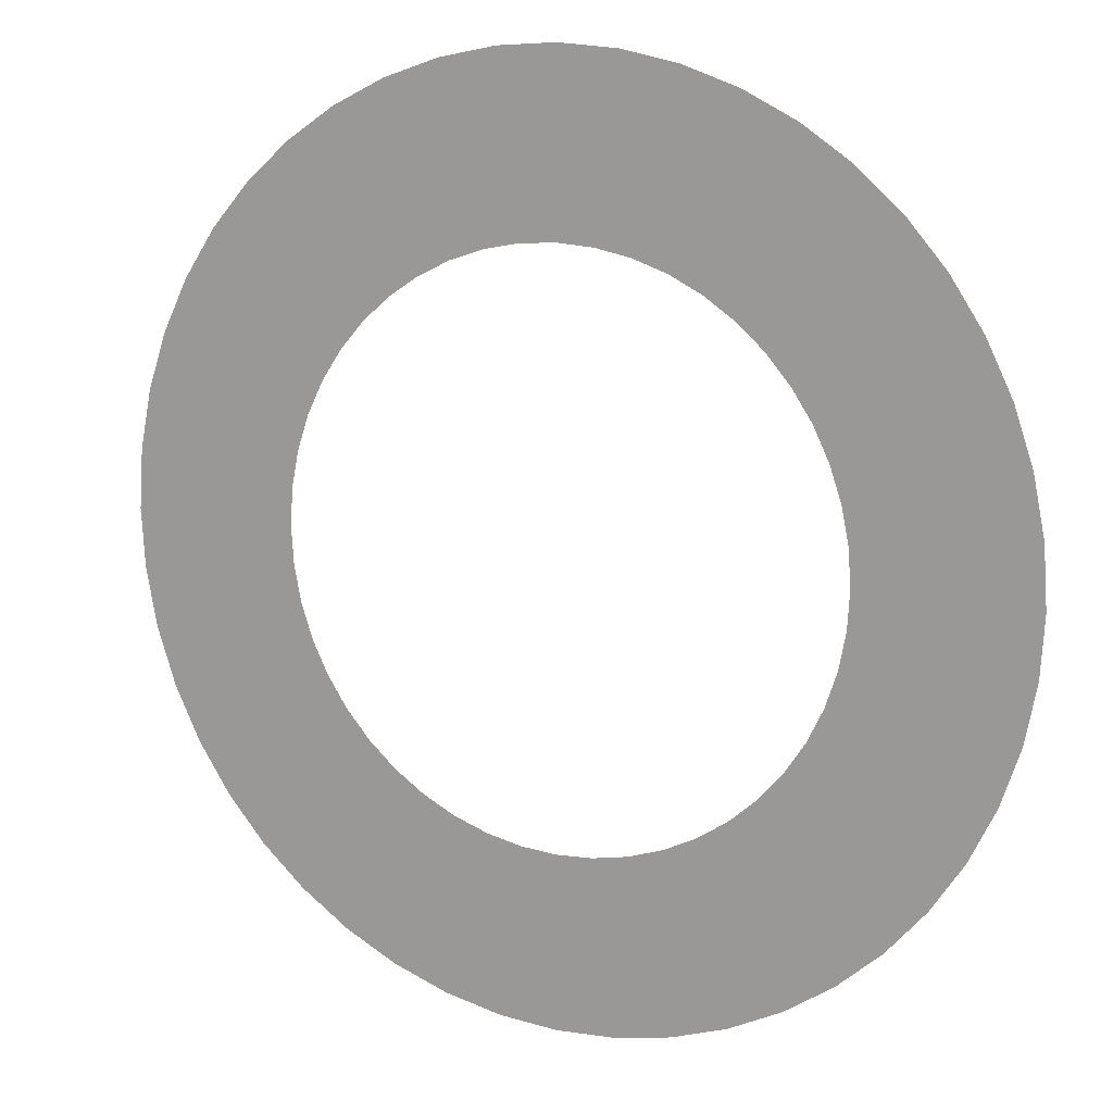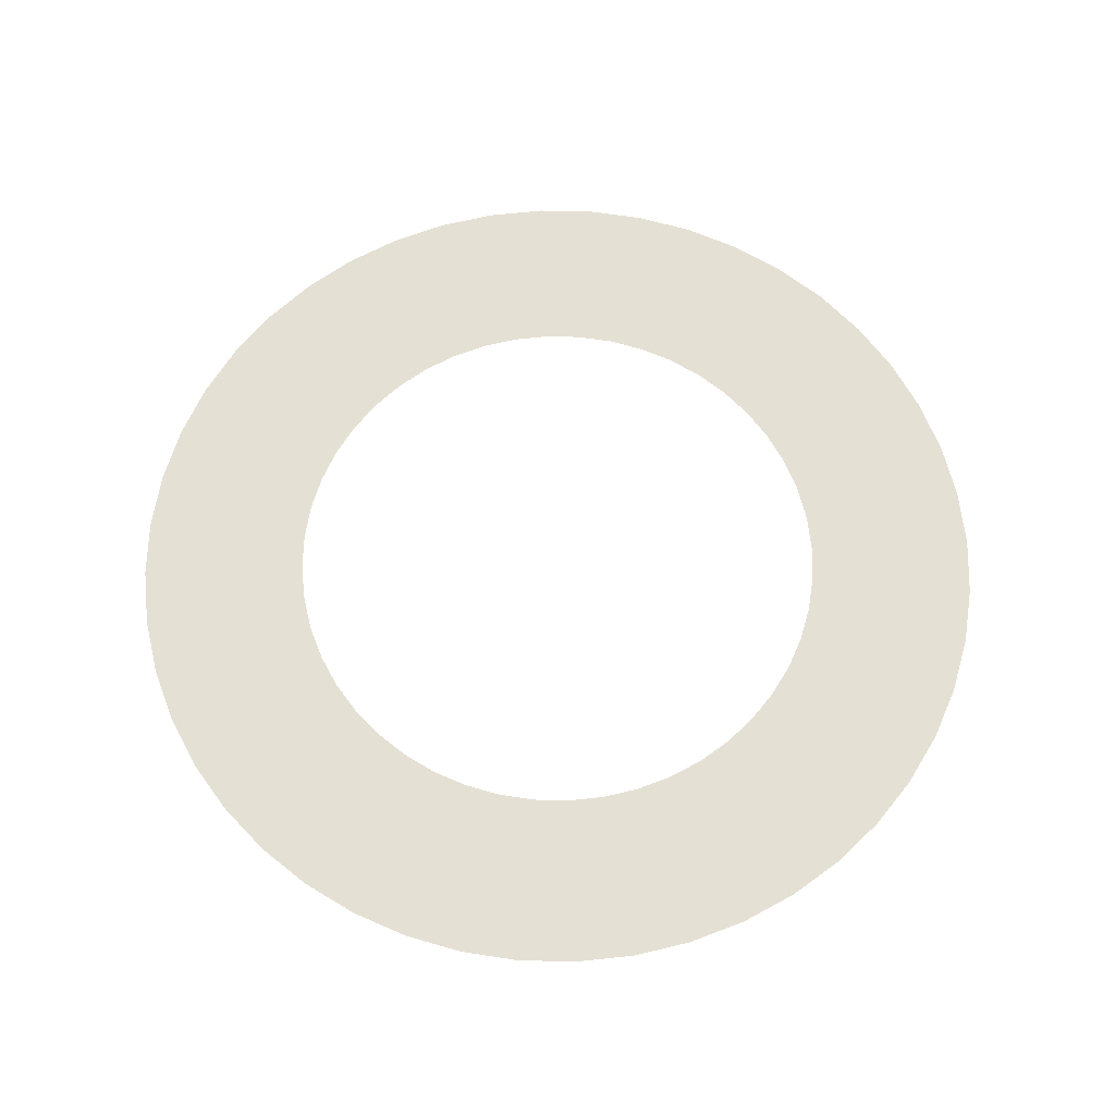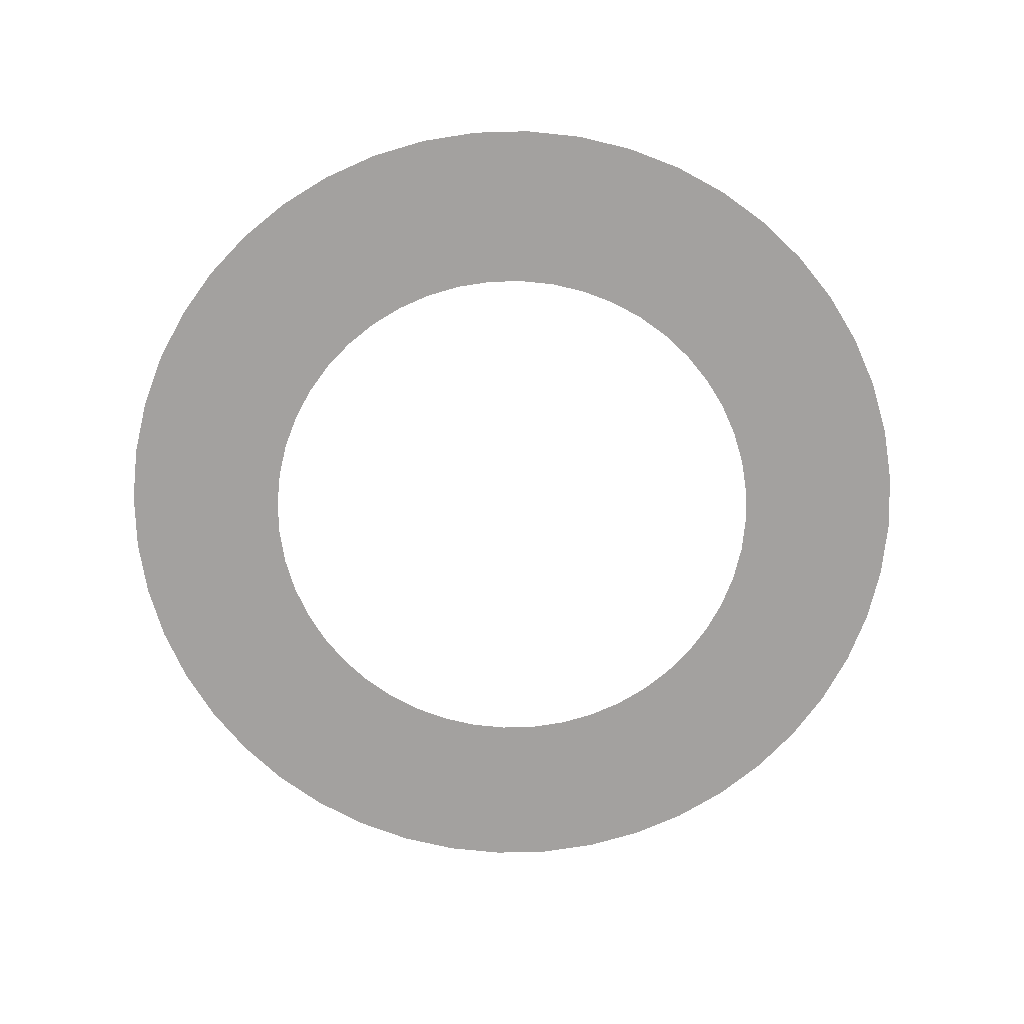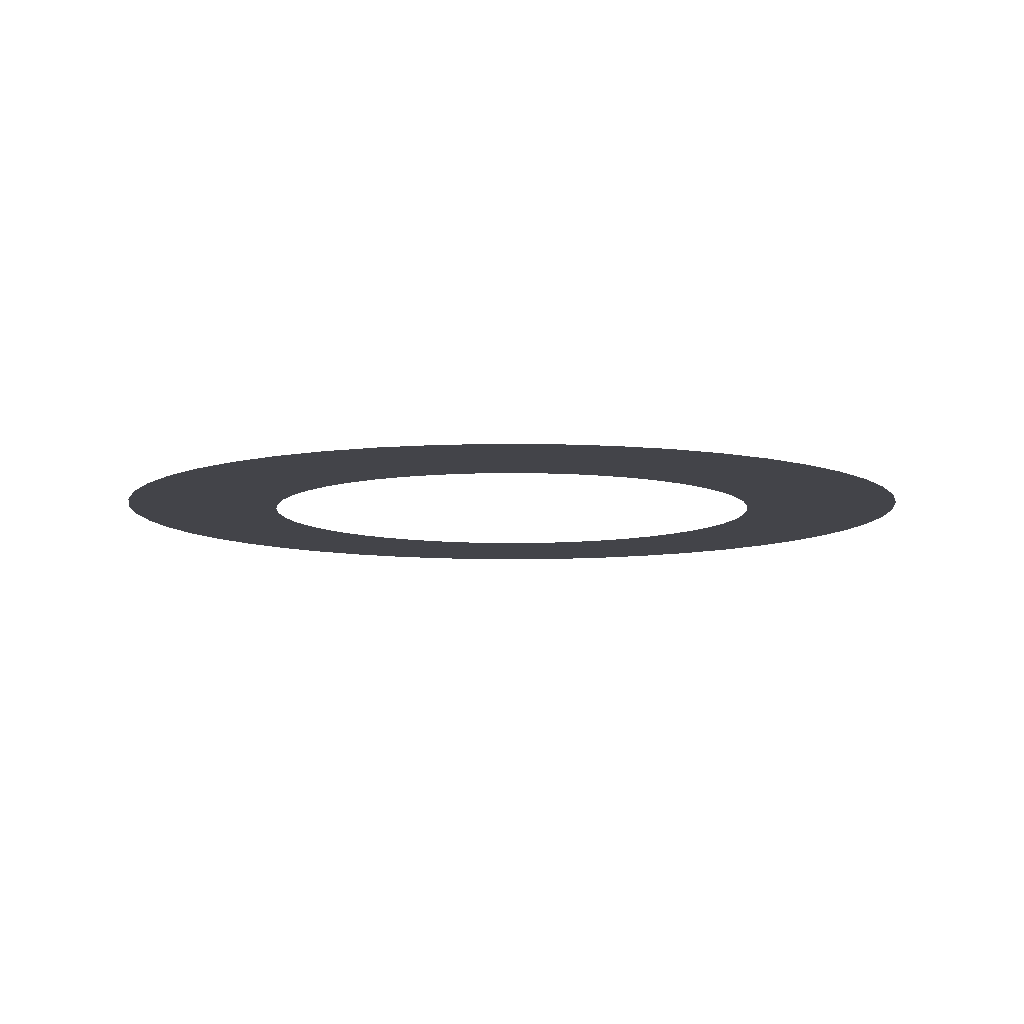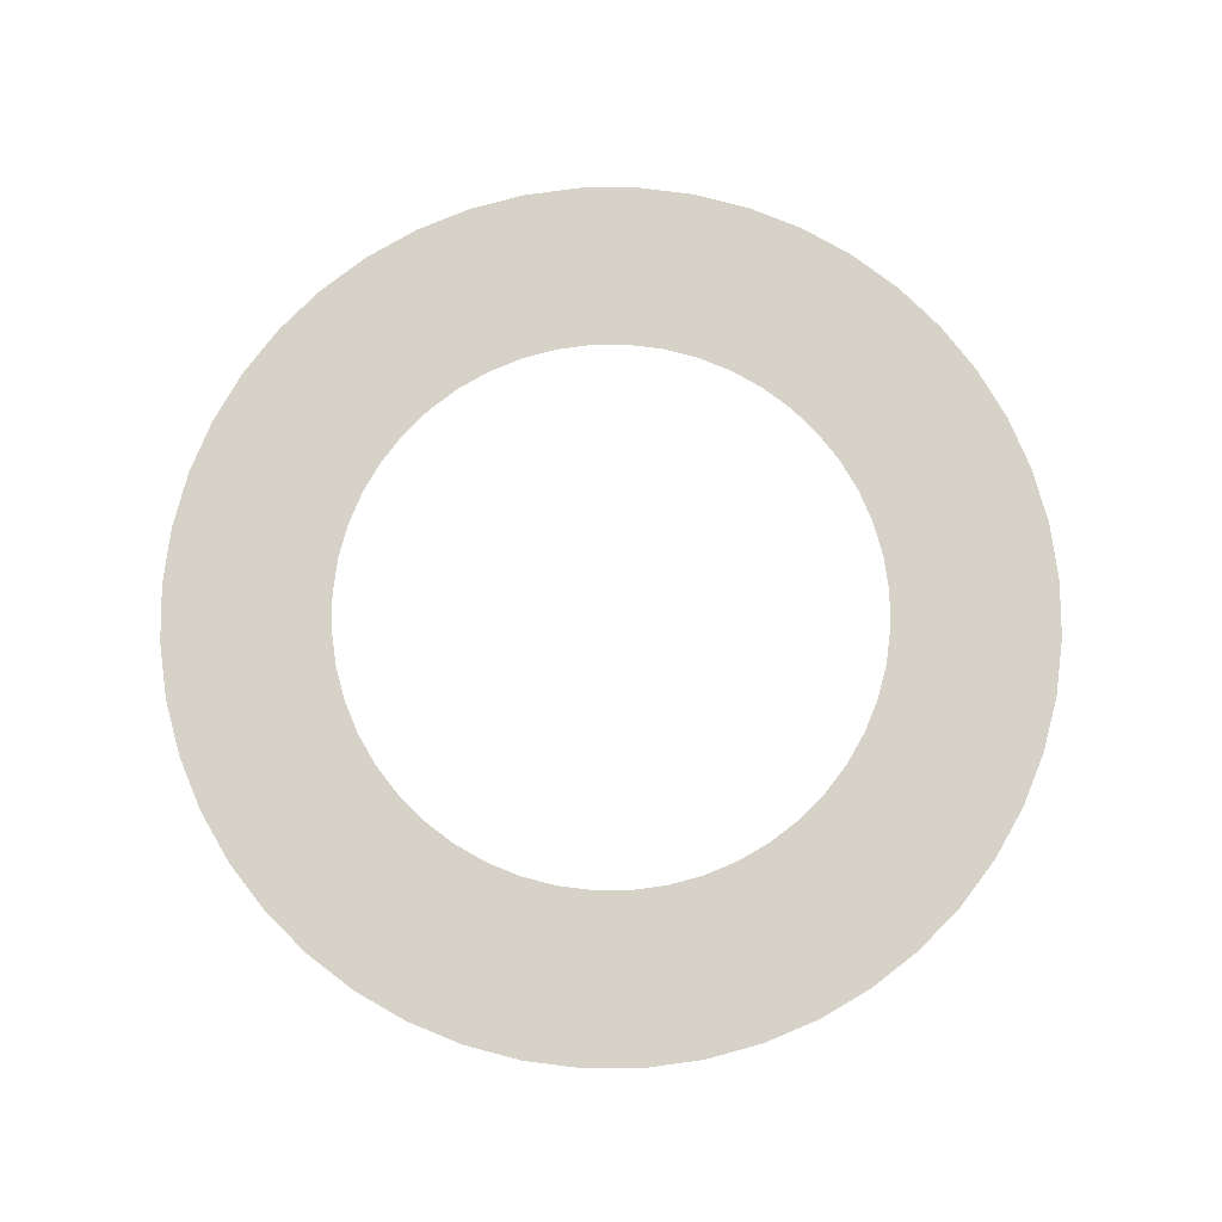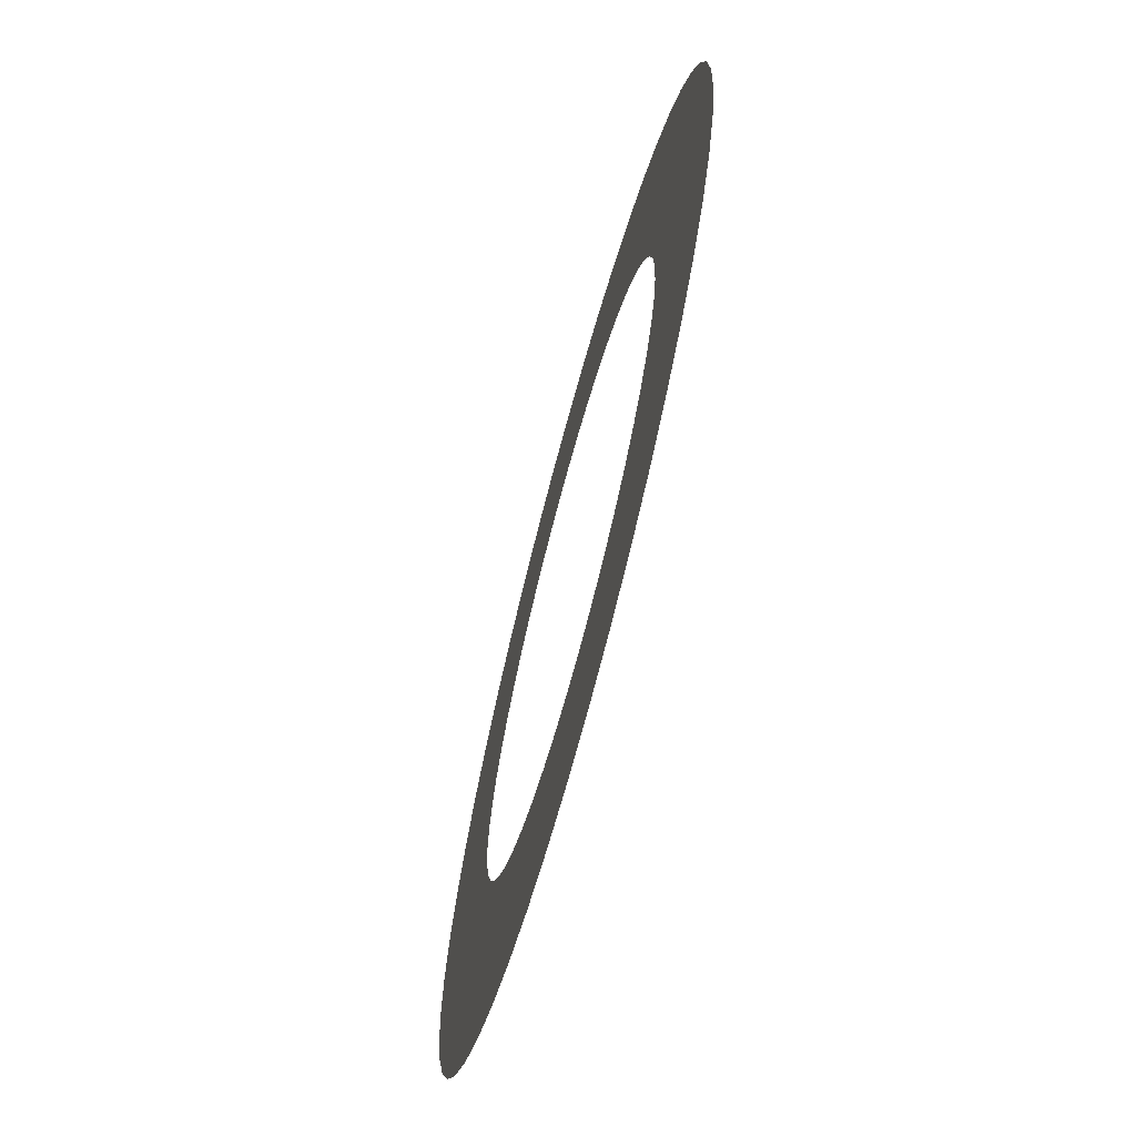
<metadata>
{"format":"obj","ext":"obj","renderer":"f3d","projection":"perspective","resolution":1024,"background":"white","views":[{"elev":13.0,"azim":-152.7,"up":"+Z"},{"elev":65.3,"azim":65.1,"up":"+Y"},{"elev":-72.3,"azim":-62.2,"up":"+Y"},{"elev":-8.5,"azim":-27.9,"up":"+Y"},{"elev":77.8,"azim":138.5,"up":"+Y"},{"elev":-70.1,"azim":74.9,"up":"+Z"}]}
</metadata>
<code>
g z029v001_ring_h
v 1.113 0 -0.1465
v 0.6899 0 -0.09083
v 0.6811 0 -0.1355
v 1.098 0 -0.2185
v 0.6722 0 -0.1801
v 1.084 0 -0.2905
v 1.06 0 -0.36
v 0.6575 0 -0.2232
v 0.6429 0 -0.2663
v 1.037 0 -0.4295
v 1.004 0 -0.4953
v 0.6228 0 -0.3071
v 0.6027 0 -0.3479
v 0.9719 0 -0.5611
v 0.9311 0 -0.6222
v 0.5774 0 -0.3858
v 0.5521 0 -0.4236
v 0.8903 0 -0.6832
v 0.8419 0 -0.7384
v 0.5221 0 -0.4578
v 0.4921 0 -0.4921
v 0.7936 0 -0.7936
v 0.7384 0 -0.8419
v 0.4579 0 -0.5221
v 0.4236 0 -0.5521
v 0.6832 0 -0.8903
v 0.6222 0 -0.9311
v 0.3858 0 -0.5774
v 0.3479 0 -0.6027
v 0.5611 0 -0.9719
v 0.4953 0 -1.004
v 0.3071 0 -0.6228
v 0.2663 0 -0.6429
v 0.4295 0 -1.037
v 0.36 0 -1.06
v 0.2232 0 -0.6575
v 0.1801 0 -0.6722
v 0.2905 0 -1.084
v 0.2185 0 -1.098
v 0.1355 0 -0.6811
v 0.09083 0 -0.6899
v 0.1465 0 -1.113
v 0.07324 0 -1.117
v 0.04542 0 -0.6929
v 1.058e-07 0 -0.6959
v 3.394e-07 0 -1.122
v -0.07324 0 -1.117
v -0.04542 0 -0.6929
v -0.09083 0 -0.6899
v -0.1465 0 -1.113
v -0.2185 0 -1.098
v -0.1355 0 -0.6811
v -0.1801 0 -0.6722
v -0.2905 0 -1.084
v -0.36 0 -1.06
v -0.2232 0 -0.6575
v -0.2663 0 -0.6429
v -0.4295 0 -1.037
v -0.4953 0 -1.004
v -0.3071 0 -0.6228
v -0.3479 0 -0.6027
v -0.5611 0 -0.9719
v -0.6222 0 -0.9311
v -0.3858 0 -0.5774
v -0.4236 0 -0.5521
v -0.6832 0 -0.8903
v -0.7384 0 -0.8419
v -0.4578 0 -0.5221
v -0.4921 0 -0.4921
v -0.7936 0 -0.7936
v -0.8419 0 -0.7384
v -0.5221 0 -0.4579
v -0.5521 0 -0.4236
v -0.8903 0 -0.6832
v -0.9311 0 -0.6222
v -0.5774 0 -0.3858
v -0.6027 0 -0.3479
v -0.9719 0 -0.5611
v -1.004 0 -0.4953
v -0.6228 0 -0.3071
v -0.6429 0 -0.2663
v -1.037 0 -0.4295
v -1.06 0 -0.36
v -0.6575 0 -0.2232
v -0.6722 0 -0.1801
v -1.084 0 -0.2905
v -1.098 0 -0.2185
v -0.6811 0 -0.1355
v -0.6899 0 -0.09083
v -1.113 0 -0.1465
v -1.117 0 -0.07324
v -0.6929 0 -0.04542
v -0.6959 0 -9.301e-08
v -1.122 0 -4.064e-09
v -1.117 0 0.07324
v -0.6929 0 0.04542
v -0.6899 0 0.09083
v -1.113 0 0.1465
v -1.098 0 0.2185
v -0.6811 0 0.1355
v -0.6722 0 0.1801
v -1.084 0 0.2905
v -1.06 0 0.36
v -0.6575 0 0.2232
v -0.6429 0 0.2663
v -1.037 0 0.4295
v -1.004 0 0.4953
v -0.6228 0 0.3071
v -0.6027 0 0.3479
v -0.9719 0 0.5611
v -0.9311 0 0.6222
v -0.5774 0 0.3858
v -0.5521 0 0.4236
v -0.8903 0 0.6832
v -0.8419 0 0.7384
v -0.5221 0 0.4578
v -0.4921 0 0.4921
v -0.7936 0 0.7936
v -0.7384 0 0.8419
v -0.4578 0 0.5221
v -0.4236 0 0.5521
v -0.6832 0 0.8903
v -0.6222 0 0.9311
v -0.3858 0 0.5774
v -0.3479 0 0.6027
v -0.5611 0 0.9719
v -0.4953 0 1.004
v -0.3071 0 0.6228
v -0.2663 0 0.6429
v -0.4295 0 1.037
v -0.36 0 1.06
v -0.2232 0 0.6575
v -0.1801 0 0.6722
v -0.2905 0 1.084
v -0.2185 0 1.098
v -0.1355 0 0.6811
v -0.09083 0 0.6899
v -0.1465 0 1.113
v -0.07324 0 1.117
v -0.04542 0 0.6929
v -3.938e-08 0 0.6959
v 1.053e-07 0 1.122
v 0.07324 0 1.117
v 0.04542 0 0.6929
v 0.09083 0 0.6899
v 0.1465 0 1.113
v 0.2185 0 1.098
v 0.1355 0 0.6811
v 0.1801 0 0.6722
v 0.2905 0 1.084
v 0.36 0 1.06
v 0.2232 0 0.6575
v 0.2663 0 0.6429
v 0.4295 0 1.037
v 0.4953 0 1.004
v 0.3071 0 0.6228
v 0.3479 0 0.6027
v 0.5611 0 0.9719
v 0.6222 0 0.9311
v 0.3858 0 0.5774
v 0.4236 0 0.5521
v 0.6832 0 0.8903
v 0.7384 0 0.8419
v 0.4578 0 0.5221
v 0.4921 0 0.4921
v 0.7936 0 0.7936
v 0.8419 0 0.7384
v 0.5221 0 0.4578
v 0.5521 0 0.4236
v 0.8903 0 0.6832
v 0.9311 0 0.6222
v 0.5774 0 0.3858
v 0.6027 0 0.3479
v 0.9719 0 0.5611
v 1.004 0 0.4953
v 0.6228 0 0.3071
v 0.6429 0 0.2663
v 1.037 0 0.4295
v 1.06 0 0.36
v 0.6575 0 0.2232
v 0.6722 0 0.1801
v 1.084 0 0.2905
v 1.098 0 0.2185
v 0.6811 0 0.1355
v 0.6899 0 0.09083
v 1.113 0 0.1465
v 1.117 0 0.07324
v 0.6929 0 0.04542
v 0.6959 0 1.069e-08
v 1.122 0 1.632e-07
v 1.117 0 -0.07324
v 0.6929 0 -0.04542
v 1.113 0 -0.1465
v 0.6899 0 -0.09083
g z029v001_ring_h_0
f 3 2 1
f 4 3 1
f 3 4 5
f 4 6 5
f 6 7 5
f 7 8 5
f 8 7 9
f 7 10 9
f 10 11 9
f 11 12 9
f 12 11 13
f 11 14 13
f 14 15 13
f 15 16 13
f 16 15 17
f 15 18 17
f 18 19 17
f 19 20 17
f 20 19 21
f 19 22 21
f 22 23 21
f 23 24 21
f 24 23 25
f 23 26 25
f 26 27 25
f 27 28 25
f 28 27 29
f 27 30 29
f 30 31 29
f 31 32 29
f 32 31 33
f 31 34 33
f 34 35 33
f 35 36 33
f 36 35 37
f 35 38 37
f 38 39 37
f 39 40 37
f 40 39 41
f 39 42 41
f 42 43 41
f 43 44 41
f 44 43 45
f 43 46 45
f 46 47 45
f 47 48 45
f 48 47 49
f 47 50 49
f 50 51 49
f 51 52 49
f 52 51 53
f 51 54 53
f 54 55 53
f 55 56 53
f 56 55 57
f 55 58 57
f 58 59 57
f 59 60 57
f 60 59 61
f 59 62 61
f 62 63 61
f 63 64 61
f 64 63 65
f 63 66 65
f 66 67 65
f 67 68 65
f 68 67 69
f 67 70 69
f 70 71 69
f 71 72 69
f 72 71 73
f 71 74 73
f 74 75 73
f 75 76 73
f 76 75 77
f 75 78 77
f 78 79 77
f 79 80 77
f 80 79 81
f 79 82 81
f 82 83 81
f 83 84 81
f 84 83 85
f 83 86 85
f 86 87 85
f 87 88 85
f 88 87 89
f 87 90 89
f 90 91 89
f 91 92 89
f 92 91 93
f 91 94 93
f 94 95 93
f 95 96 93
f 96 95 97
f 95 98 97
f 98 99 97
f 99 100 97
f 100 99 101
f 99 102 101
f 102 103 101
f 103 104 101
f 104 103 105
f 103 106 105
f 106 107 105
f 107 108 105
f 108 107 109
f 107 110 109
f 110 111 109
f 111 112 109
f 112 111 113
f 111 114 113
f 114 115 113
f 115 116 113
f 116 115 117
f 115 118 117
f 118 119 117
f 119 120 117
f 120 119 121
f 119 122 121
f 122 123 121
f 123 124 121
f 124 123 125
f 123 126 125
f 126 127 125
f 127 128 125
f 128 127 129
f 127 130 129
f 130 131 129
f 131 132 129
f 132 131 133
f 131 134 133
f 134 135 133
f 135 136 133
f 136 135 137
f 135 138 137
f 138 139 137
f 139 140 137
f 140 139 141
f 139 142 141
f 142 143 141
f 143 144 141
f 144 143 145
f 143 146 145
f 146 147 145
f 147 148 145
f 148 147 149
f 147 150 149
f 150 151 149
f 151 152 149
f 152 151 153
f 151 154 153
f 154 155 153
f 155 156 153
f 156 155 157
f 155 158 157
f 158 159 157
f 159 160 157
f 160 159 161
f 159 162 161
f 162 163 161
f 163 164 161
f 164 163 165
f 163 166 165
f 166 167 165
f 167 168 165
f 168 167 169
f 167 170 169
f 170 171 169
f 171 172 169
f 172 171 173
f 171 174 173
f 174 175 173
f 175 176 173
f 176 175 177
f 175 178 177
f 178 179 177
f 179 180 177
f 180 179 181
f 179 182 181
f 182 183 181
f 183 184 181
f 184 183 185
f 183 186 185
f 186 187 185
f 187 188 185
f 188 187 189
f 187 190 189
f 190 191 189
f 191 192 189
f 192 191 193
f 194 192 193

</code>
